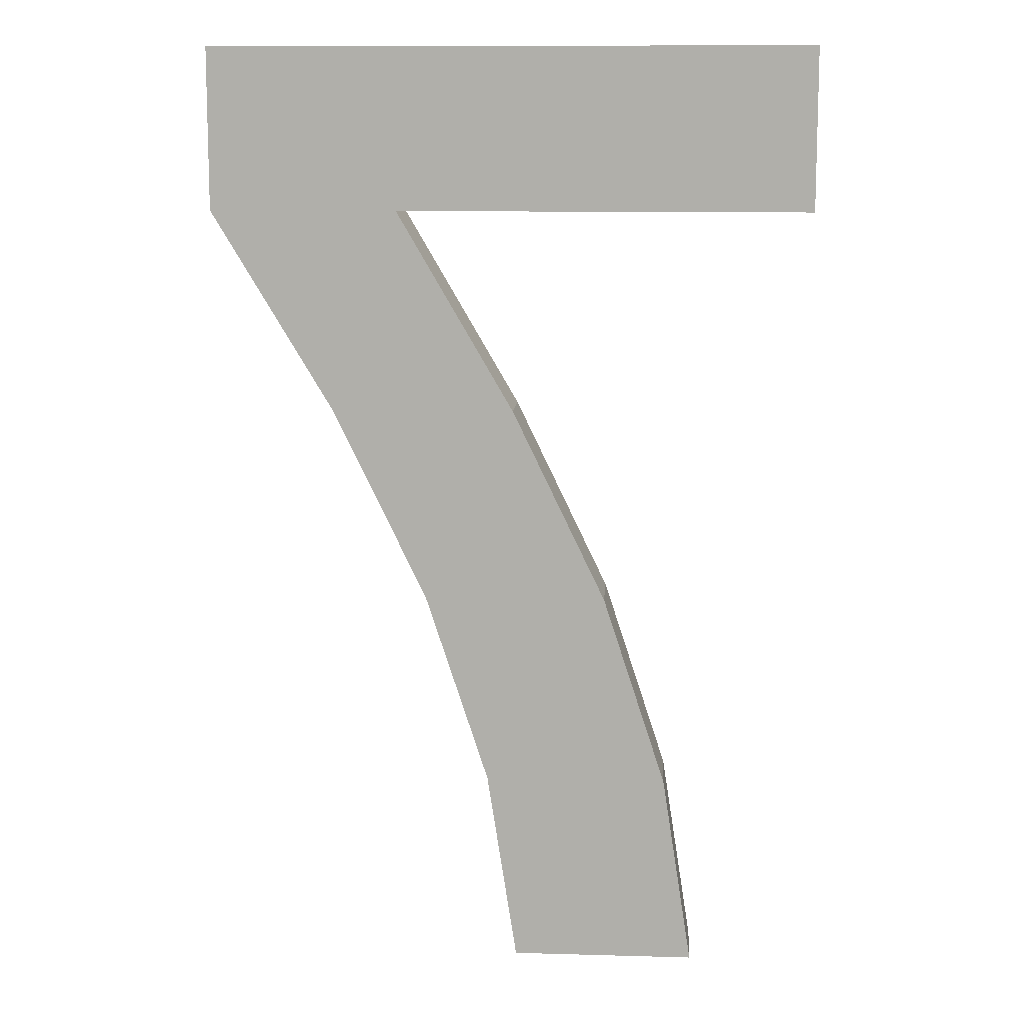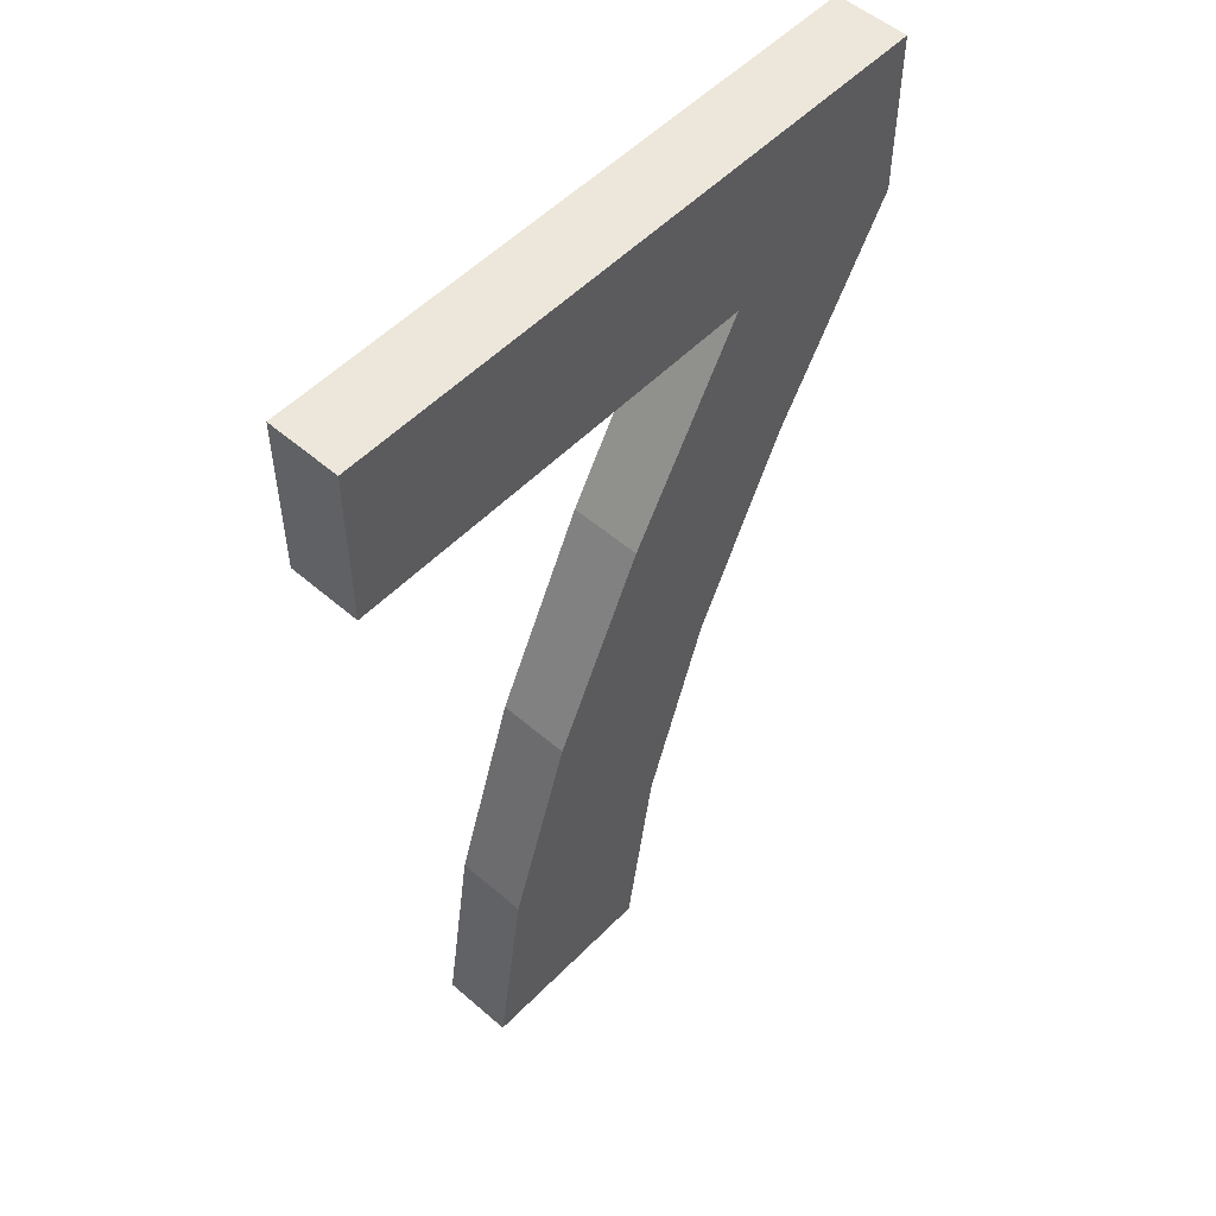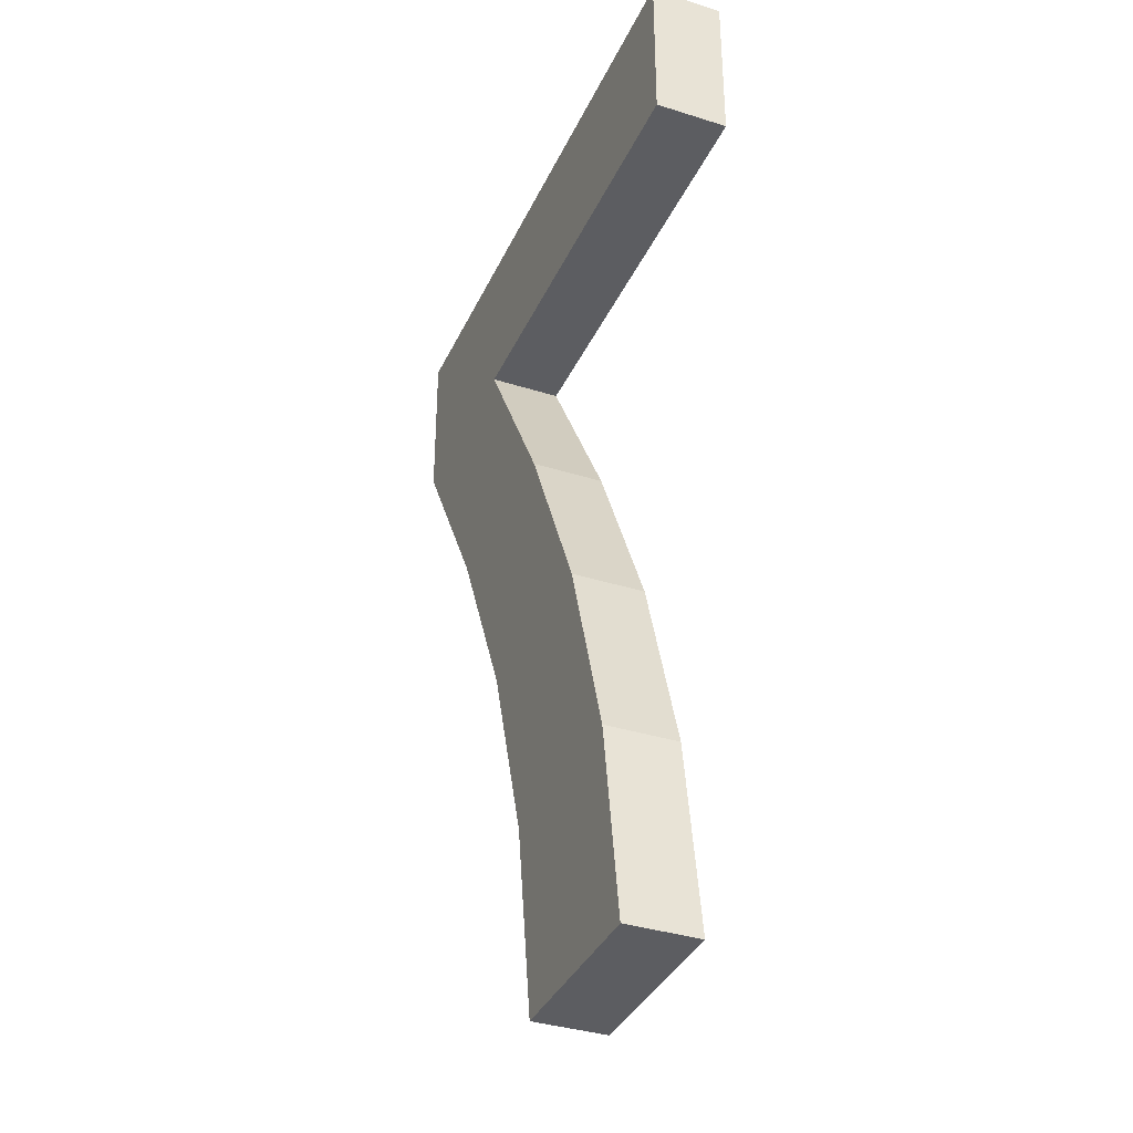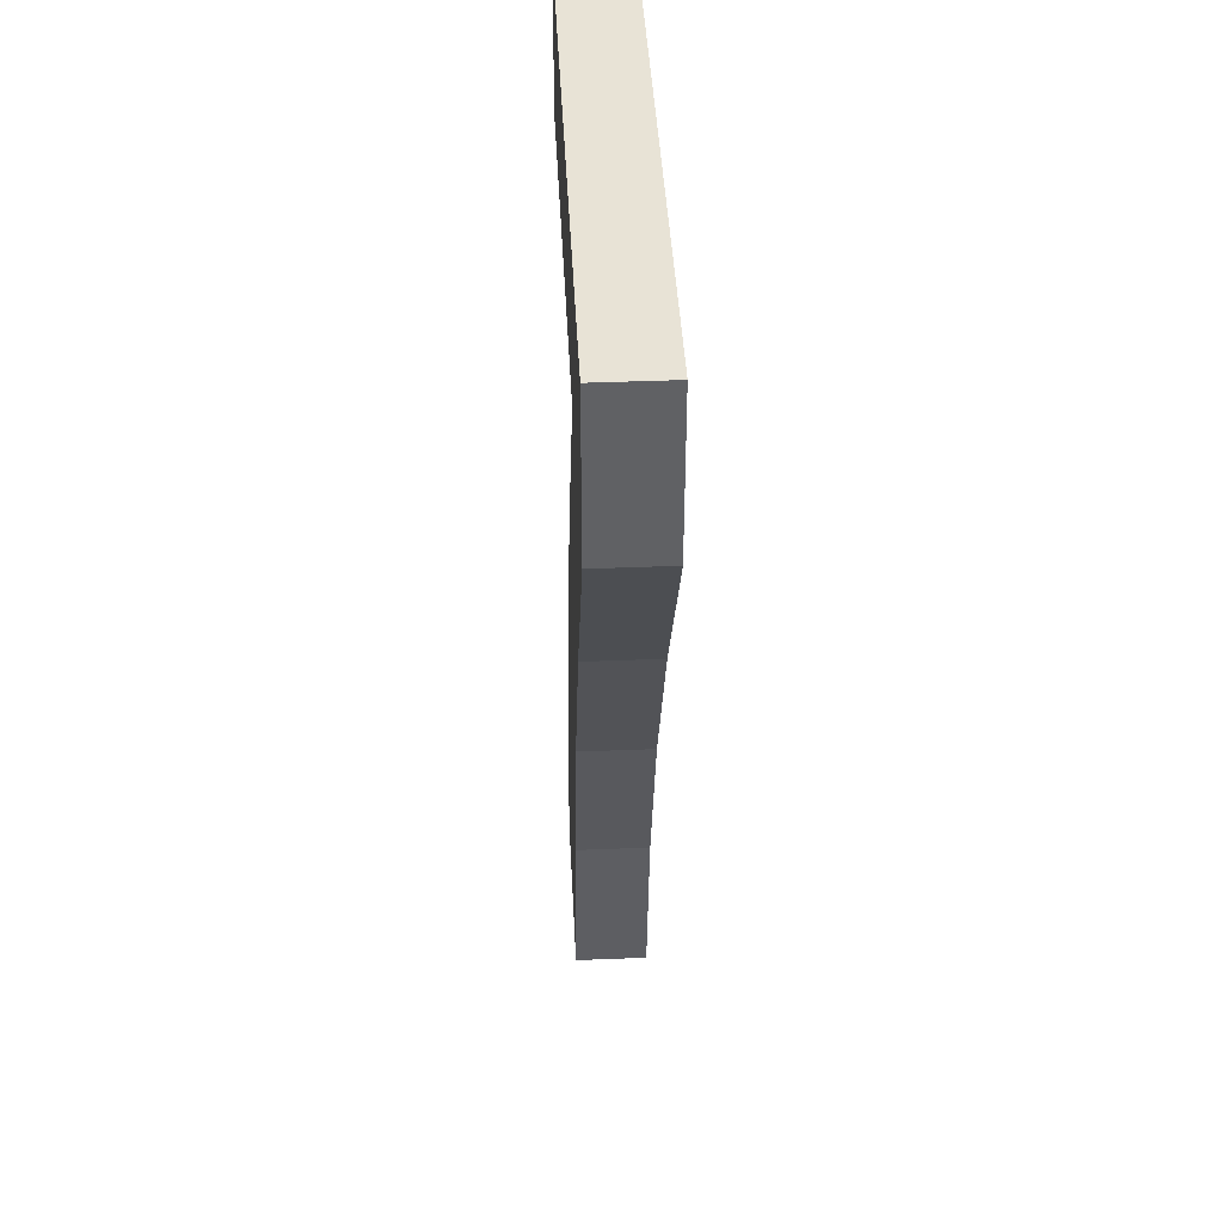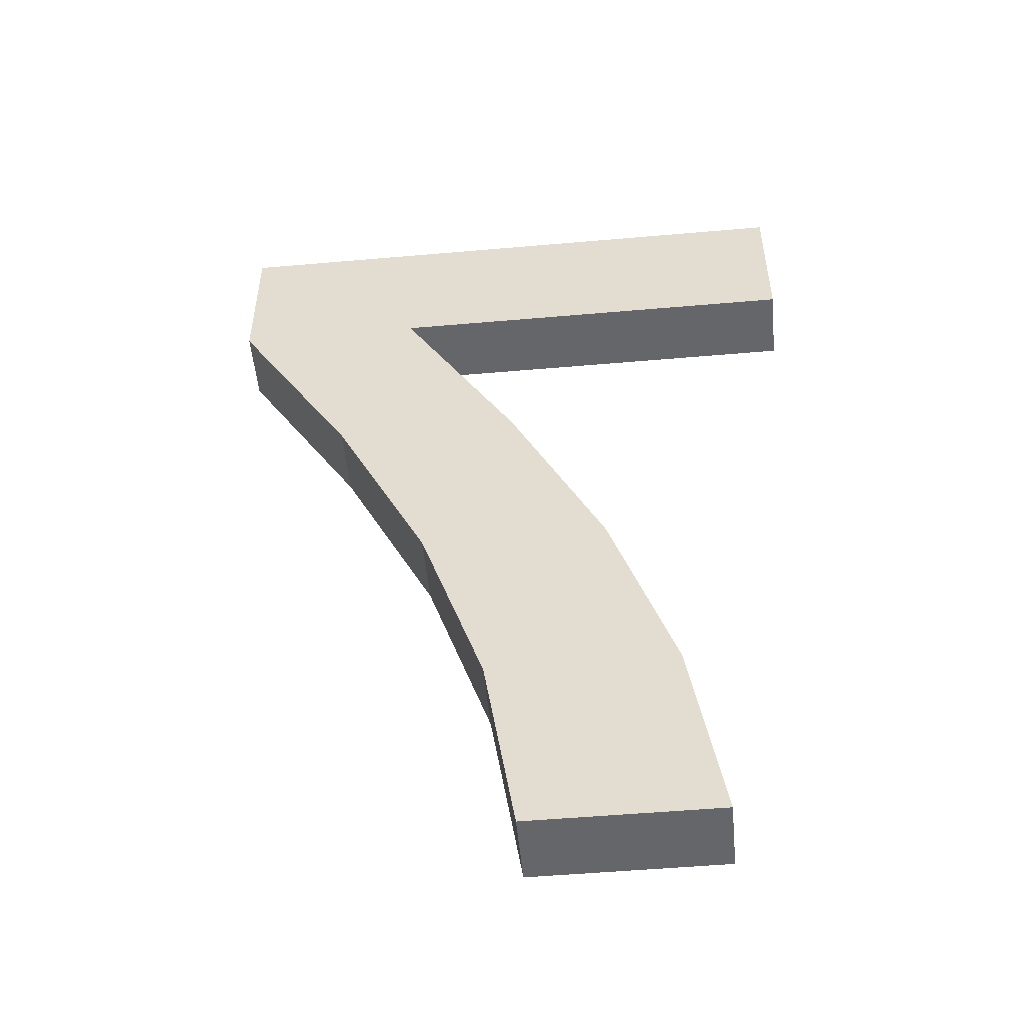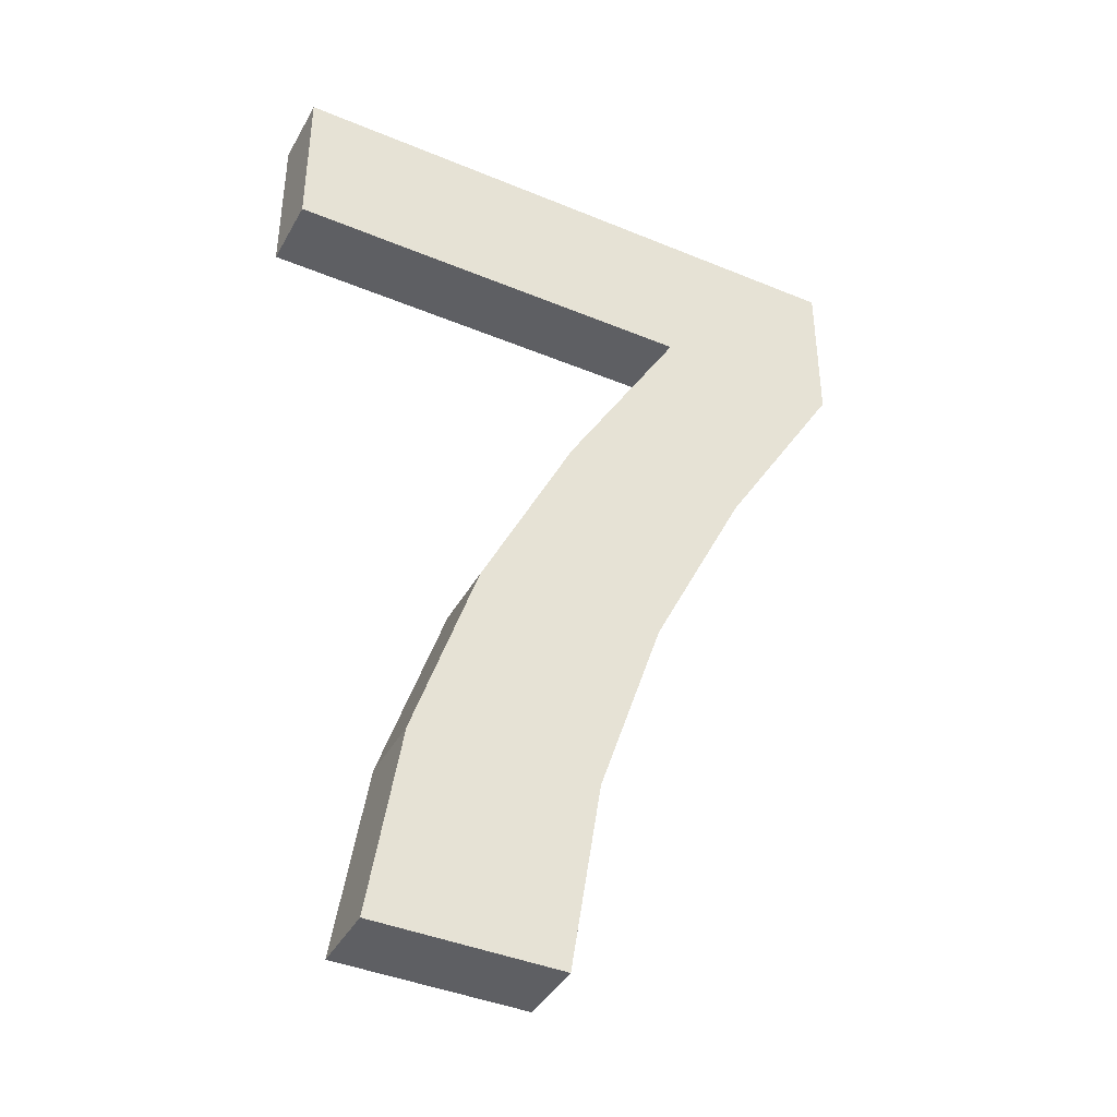
<metadata>
{"format":"obj","ext":"obj","renderer":"f3d","projection":"perspective","resolution":1024,"background":"white","views":[{"elev":11.2,"azim":-176.1,"up":"+Z"},{"elev":53.1,"azim":-47.2,"up":"+Z"},{"elev":-36.3,"azim":-112.5,"up":"+Z"},{"elev":41.9,"azim":87.2,"up":"+Z"},{"elev":-51.9,"azim":-174.6,"up":"+Z"},{"elev":-41.0,"azim":-26.9,"up":"+Z"}]}
</metadata>
<code>
v 0.094 0.021 0.089
v -0.086 0.021 0.089
v 0.038 0.021 0.089
v -0.086 -0 0.089
v 0.094 -0 0.089
v 0.038 -0 0.089
v 0.094 0.021 0.137
v -0.086 0.021 0.137
v -0.086 0.021 0.089
v 0.094 0.021 0.089
v 0.038 0.021 0.089
v 0.003 0.021 0.029
v 0.058 0.021 0.029
v -0.025 0.021 -0.029
v 0.03 0.021 -0.029
v 0.011 0.021 -0.087
v -0.044 0.021 -0.087
v 0.002 0.021 -0.145
v -0.053 0.021 -0.145
v -0.086 -0 0.089
v -0.086 -0 0.137
v 0.094 -0 0.137
v 0.094 -0 0.089
v 0.003 -0 0.029
v 0.038 -0 0.089
v 0.058 -0 0.029
v -0.025 -0 -0.029
v 0.03 -0 -0.029
v 0.011 -0 -0.087
v -0.044 -0 -0.087
v 0.002 -0 -0.145
v -0.053 -0 -0.145
v -0.044 -0 -0.087
v -0.053 -0 -0.145
v -0.053 0.021 -0.145
v -0.044 0.021 -0.087
v -0.025 -0 -0.029
v -0.025 0.021 -0.029
v 0.003 -0 0.029
v 0.003 0.021 0.029
v 0.038 -0 0.089
v 0.038 0.021 0.089
v -0.086 -0 0.089
v 0.038 -0 0.089
v 0.038 0.021 0.089
v -0.086 0.021 0.089
v -0.086 -0 0.137
v -0.086 -0 0.089
v -0.086 0.021 0.089
v -0.086 0.021 0.137
v 0.094 -0 0.137
v -0.086 -0 0.137
v -0.086 0.021 0.137
v 0.094 0.021 0.137
v 0.094 -0 0.089
v 0.094 -0 0.137
v 0.094 0.021 0.137
v 0.094 0.021 0.089
v 0.058 -0 0.029
v 0.058 0.021 0.029
v 0.03 -0 -0.029
v 0.03 0.021 -0.029
v 0.011 -0 -0.087
v 0.011 0.021 -0.087
v 0.002 -0 -0.145
v 0.002 0.021 -0.145
v -0.053 -0 -0.145
v 0.002 -0 -0.145
v 0.002 0.021 -0.145
v -0.053 0.021 -0.145
f 1 3 2
f 4 6 5
f 7 9 8
f 10 9 7
f 10 12 11
f 13 12 10
f 13 14 12
f 15 14 13
f 16 14 15
f 16 17 14
f 18 17 16
f 17 18 19
f 20 22 21
f 23 22 20
f 24 23 25
f 24 26 23
f 27 26 24
f 27 28 26
f 27 29 28
f 30 29 27
f 30 31 29
f 31 30 32
f 33 35 34
f 36 35 33
f 37 36 33
f 38 36 37
f 39 38 37
f 40 38 39
f 41 40 39
f 42 40 41
f 43 45 44
f 46 45 43
f 47 49 48
f 50 49 47
f 51 53 52
f 54 53 51
f 55 57 56
f 58 57 55
f 59 58 55
f 60 58 59
f 61 60 59
f 62 60 61
f 63 62 61
f 64 62 63
f 65 64 63
f 66 64 65
f 67 69 68
f 70 69 67

</code>
